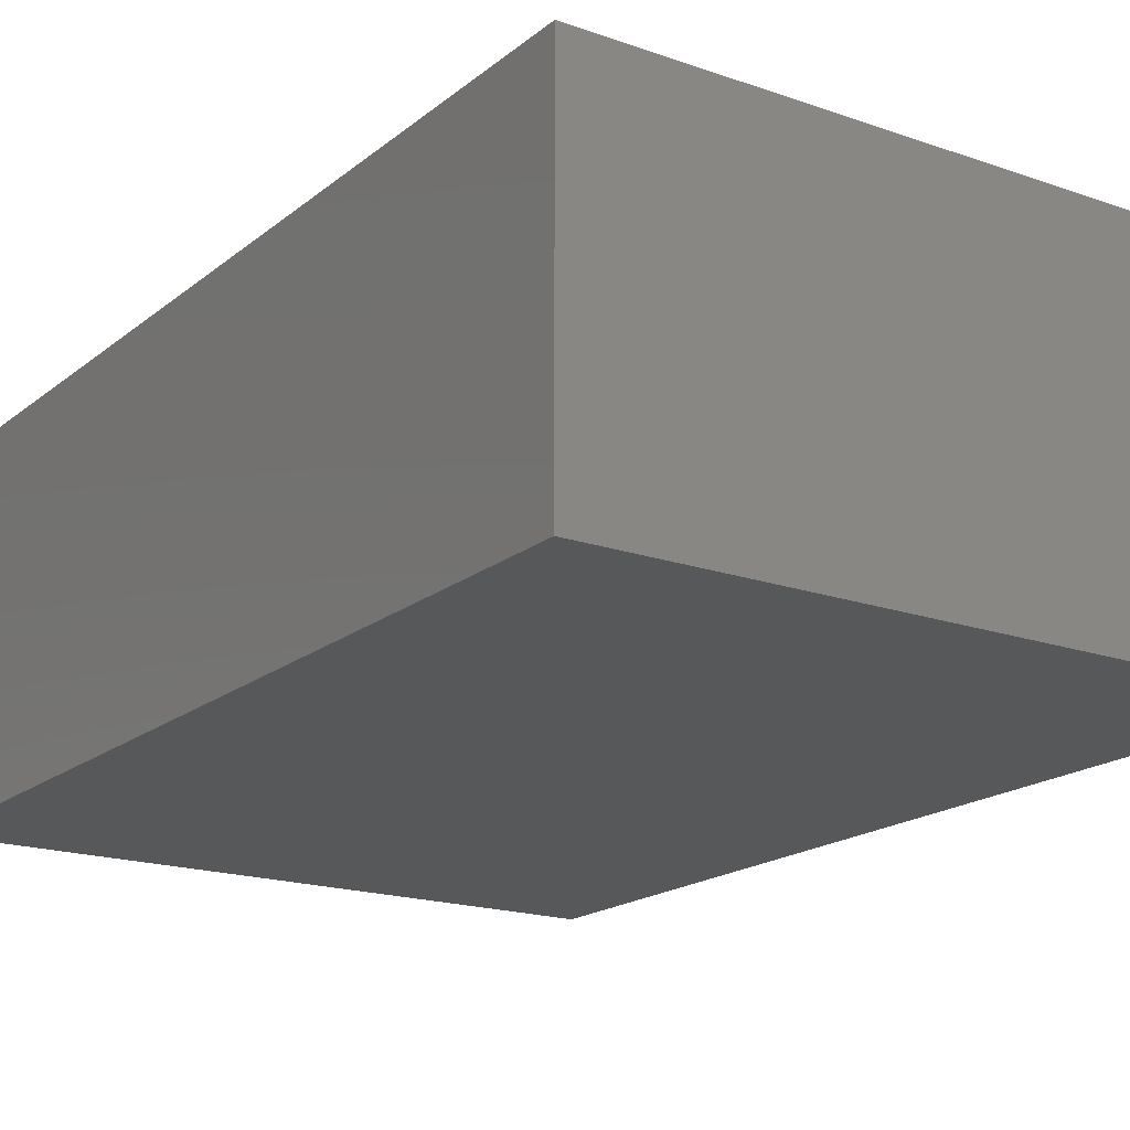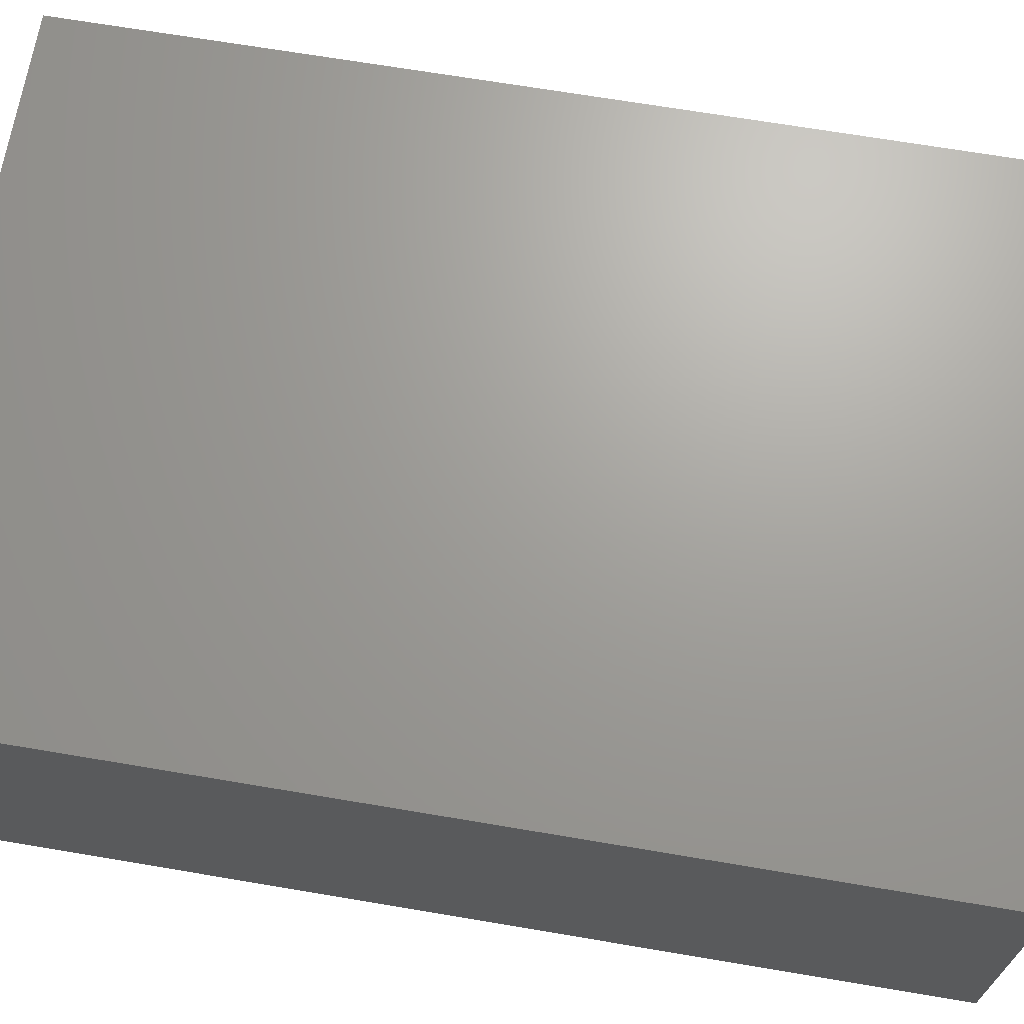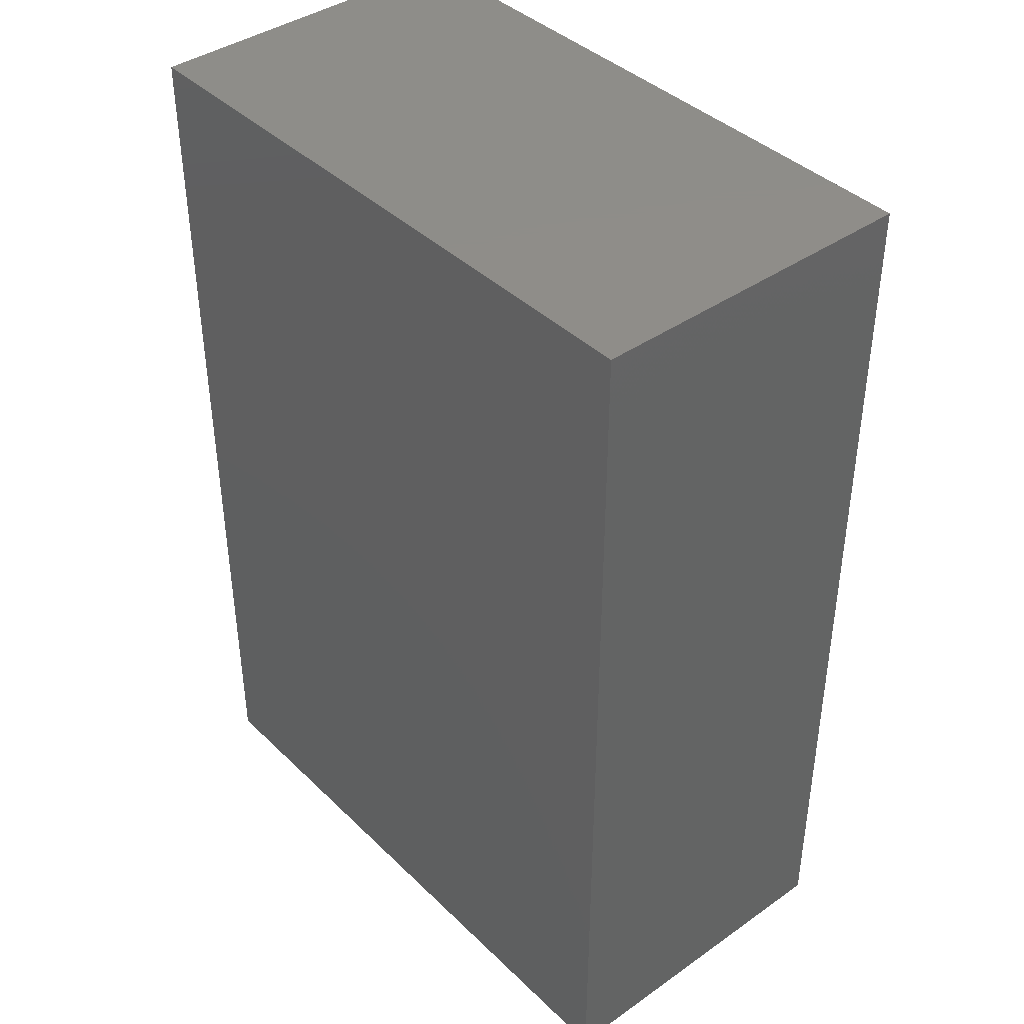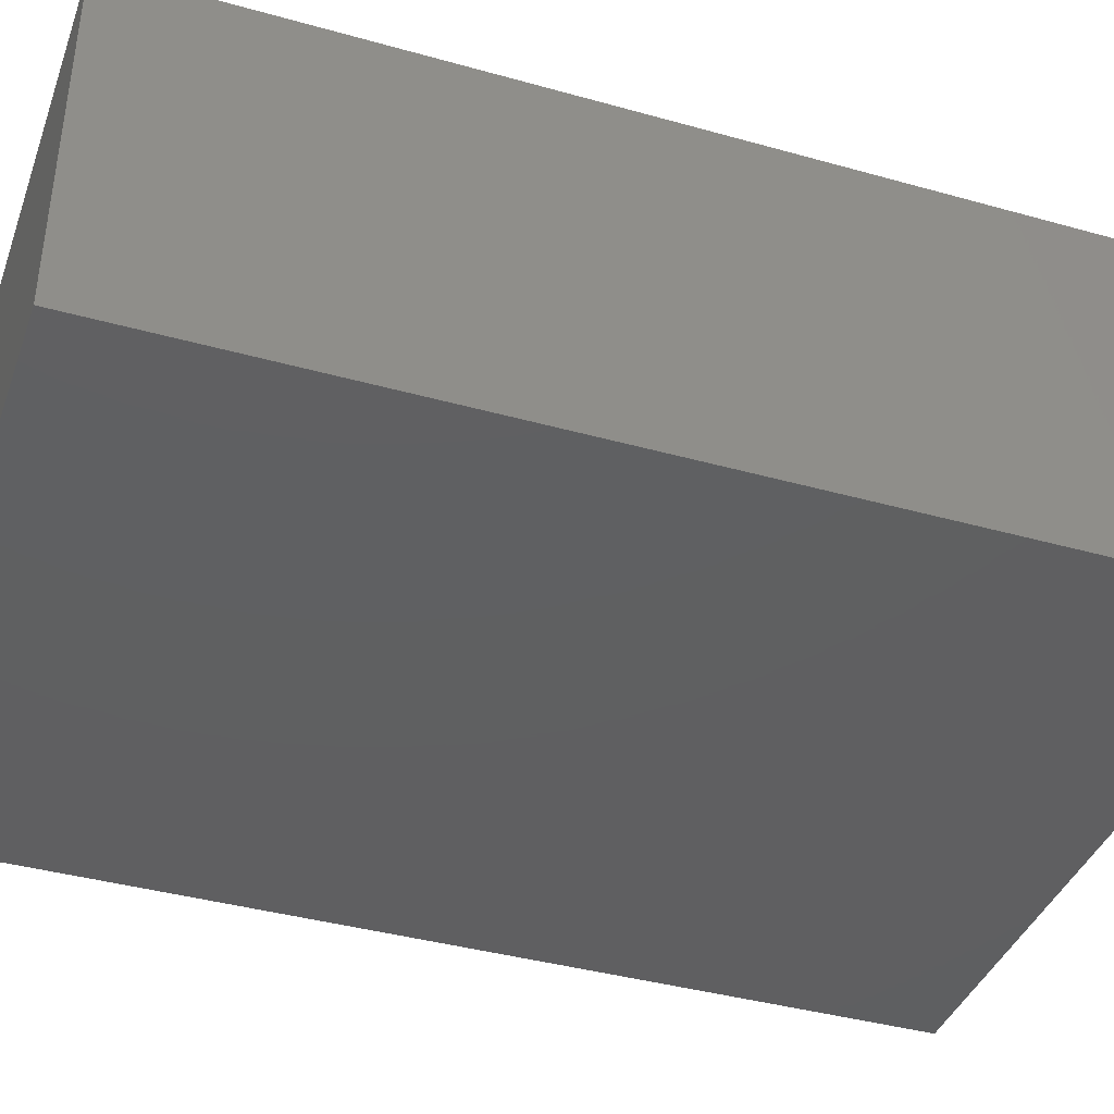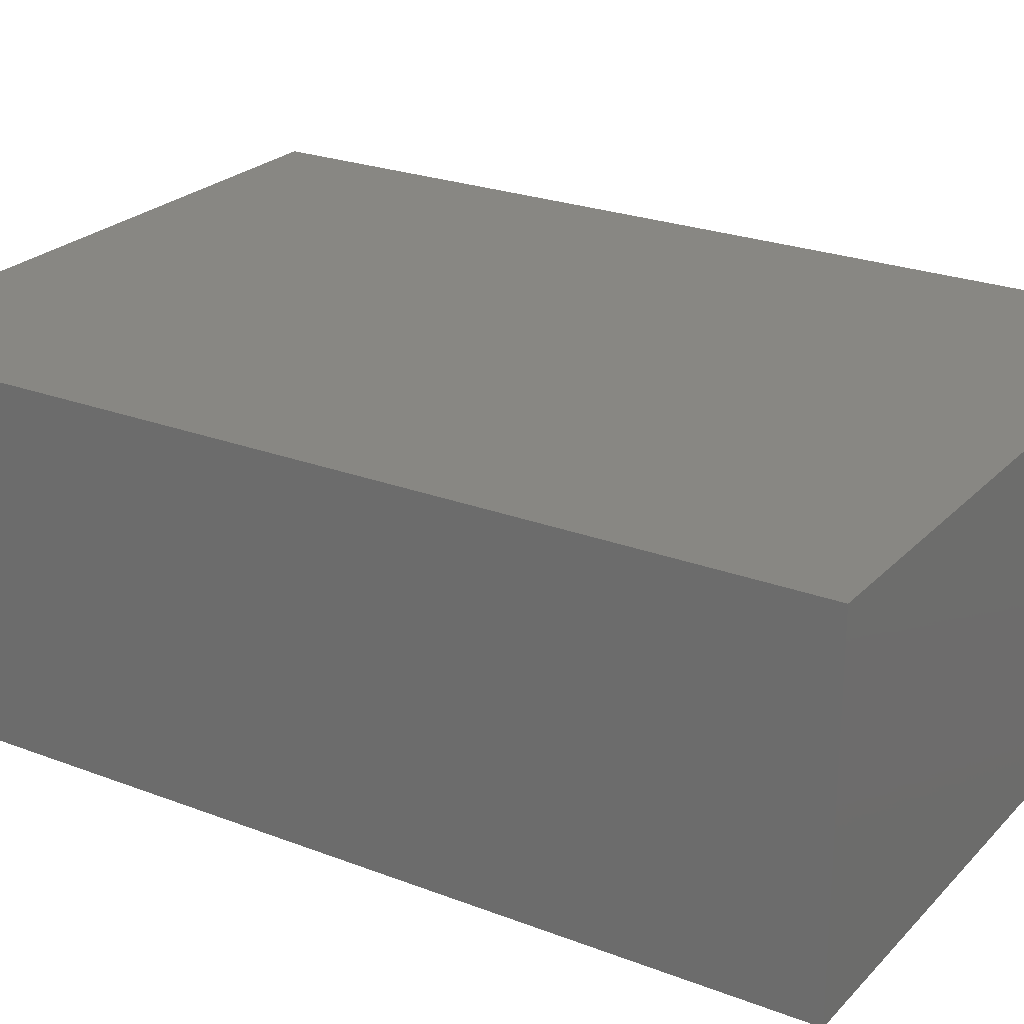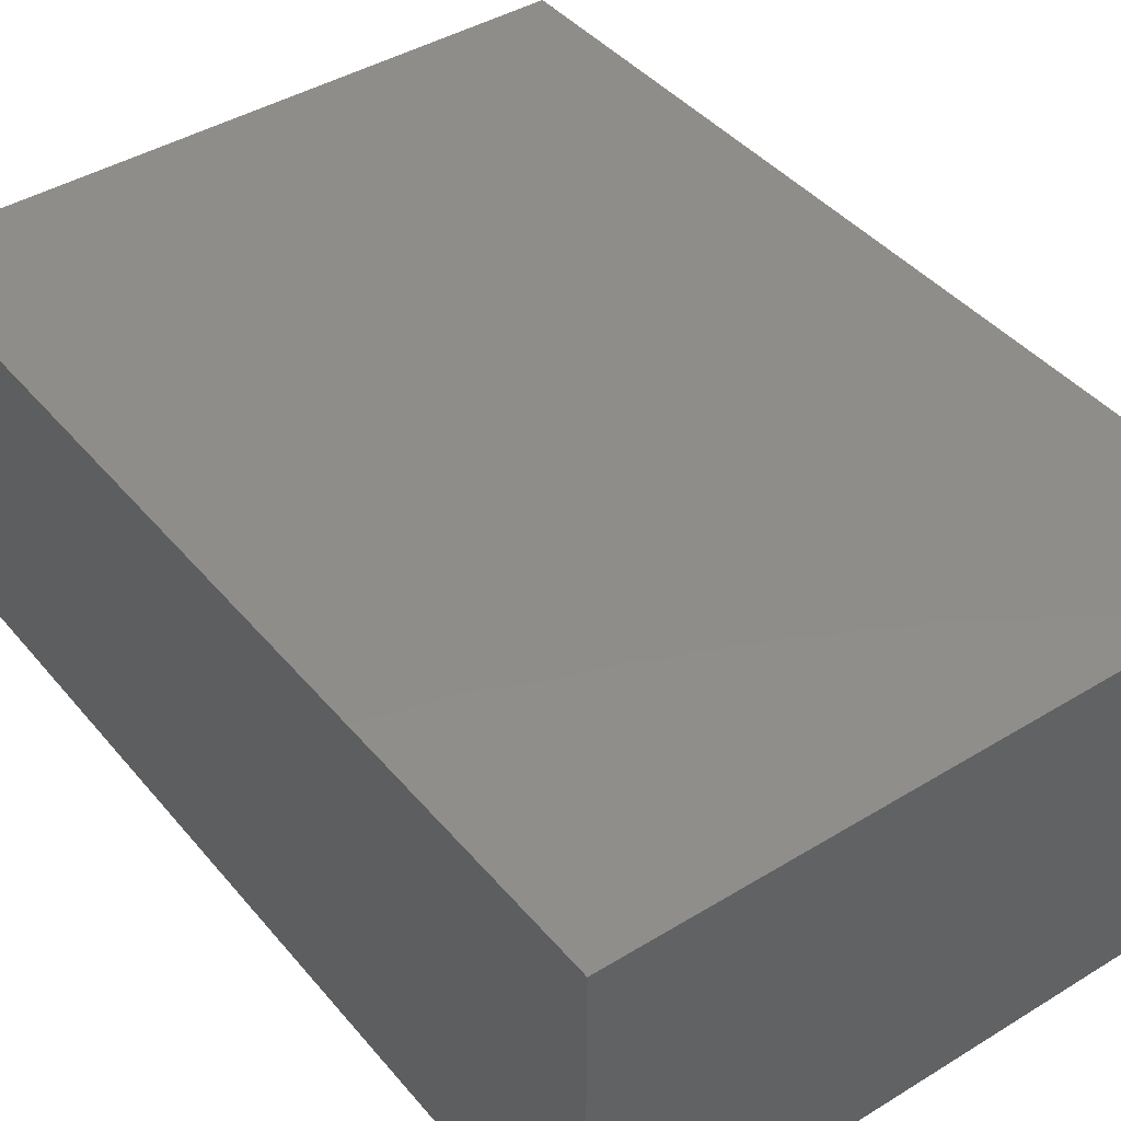
<metadata>
{"format":"stl","ext":"stl","renderer":"f3d","projection":"perspective","resolution":1024,"background":"white","views":[{"elev":-18.3,"azim":146.0,"up":"+Y"},{"elev":68.4,"azim":-80.4,"up":"+Y"},{"elev":40.5,"azim":-130.6,"up":"+Z"},{"elev":-39.6,"azim":-109.2,"up":"+Y"},{"elev":24.4,"azim":122.2,"up":"+Y"},{"elev":42.1,"azim":143.7,"up":"+Y"}]}
</metadata>
<code>
# stl→obj: 8 verts, 12 faces
v -92.28 86.05 55
v -92.28 106.1 55
v -130.3 106.1 55
v -130.3 86.05 55
v -92.28 106.1 8.882e-15
v -92.28 86.05 8.882e-15
v -130.3 86.05 8.882e-15
v -130.3 106.1 8.882e-15
f 1 2 3
f 1 3 4
f 5 6 7
f 5 7 8
f 4 7 1
f 7 6 1
f 3 8 4
f 8 7 4
f 2 5 3
f 5 8 3
f 1 6 2
f 6 5 2

</code>
